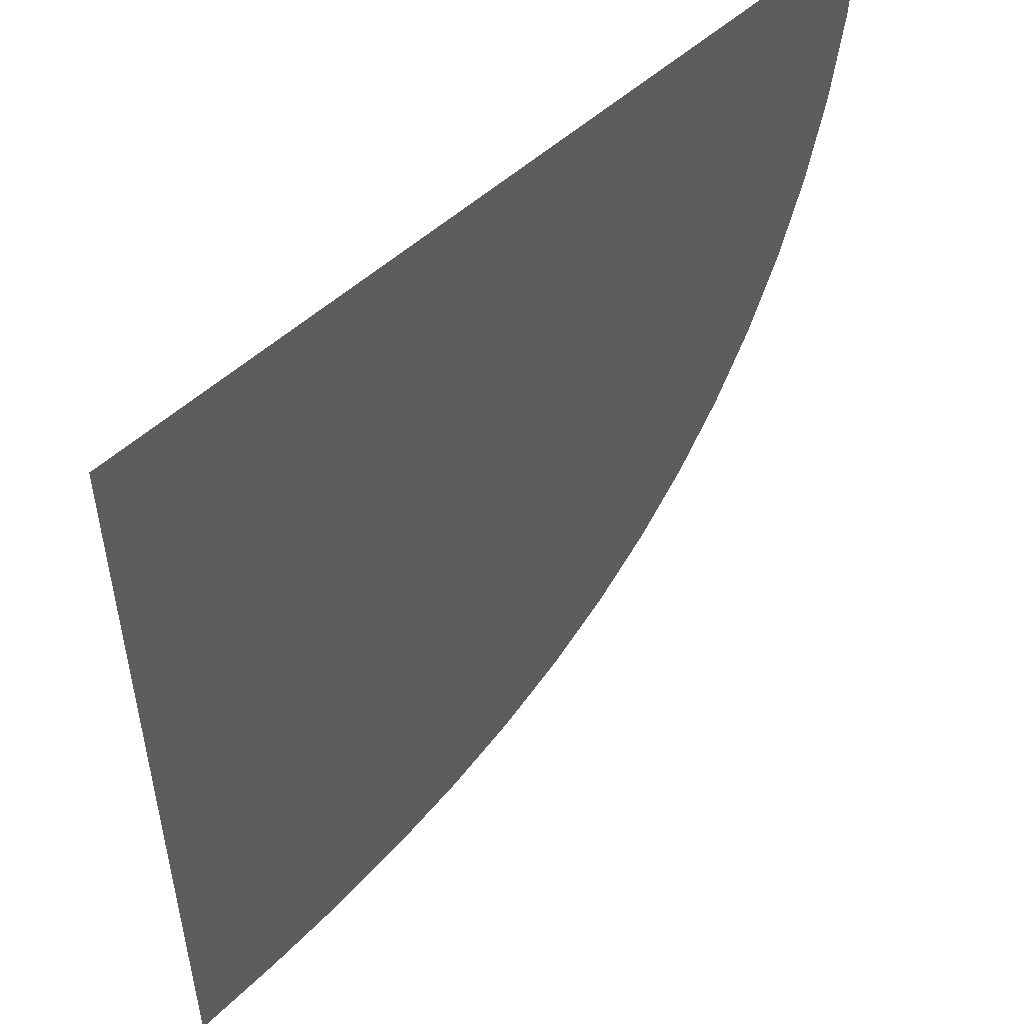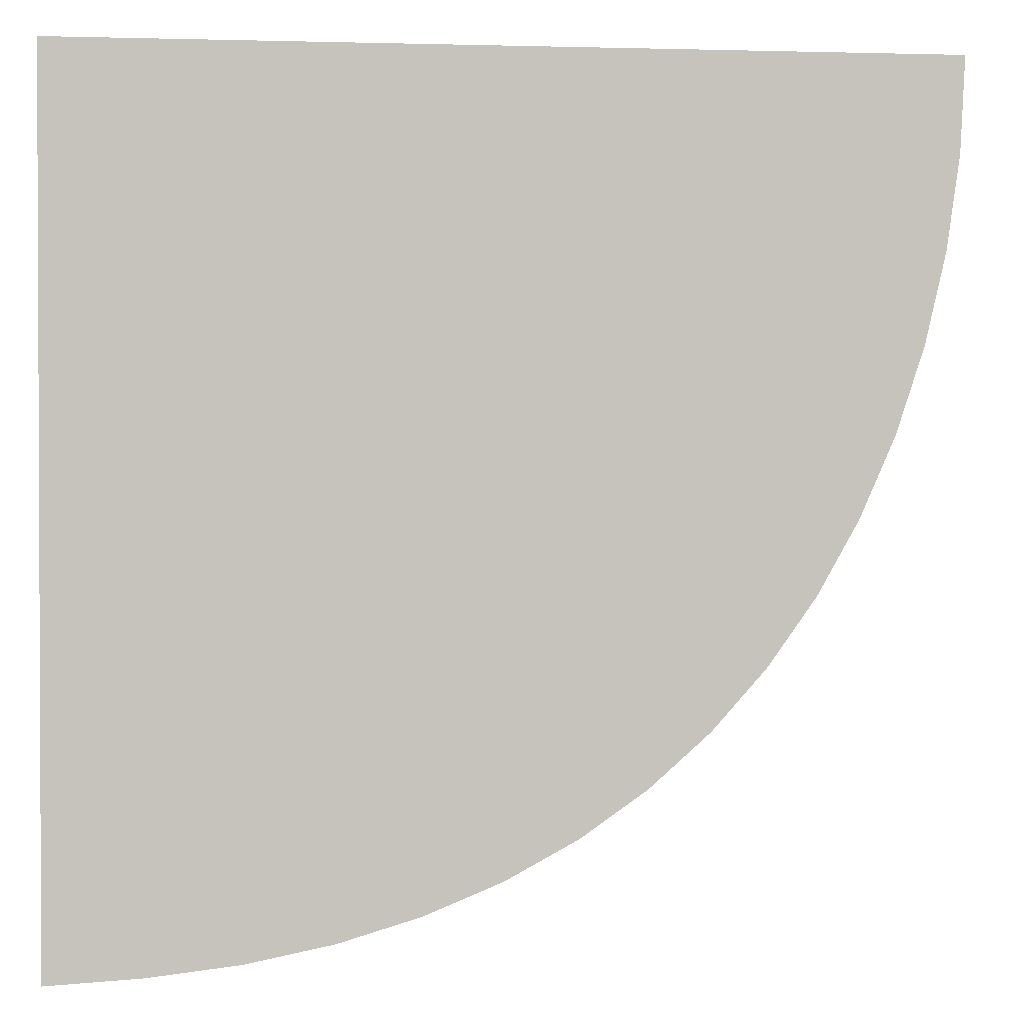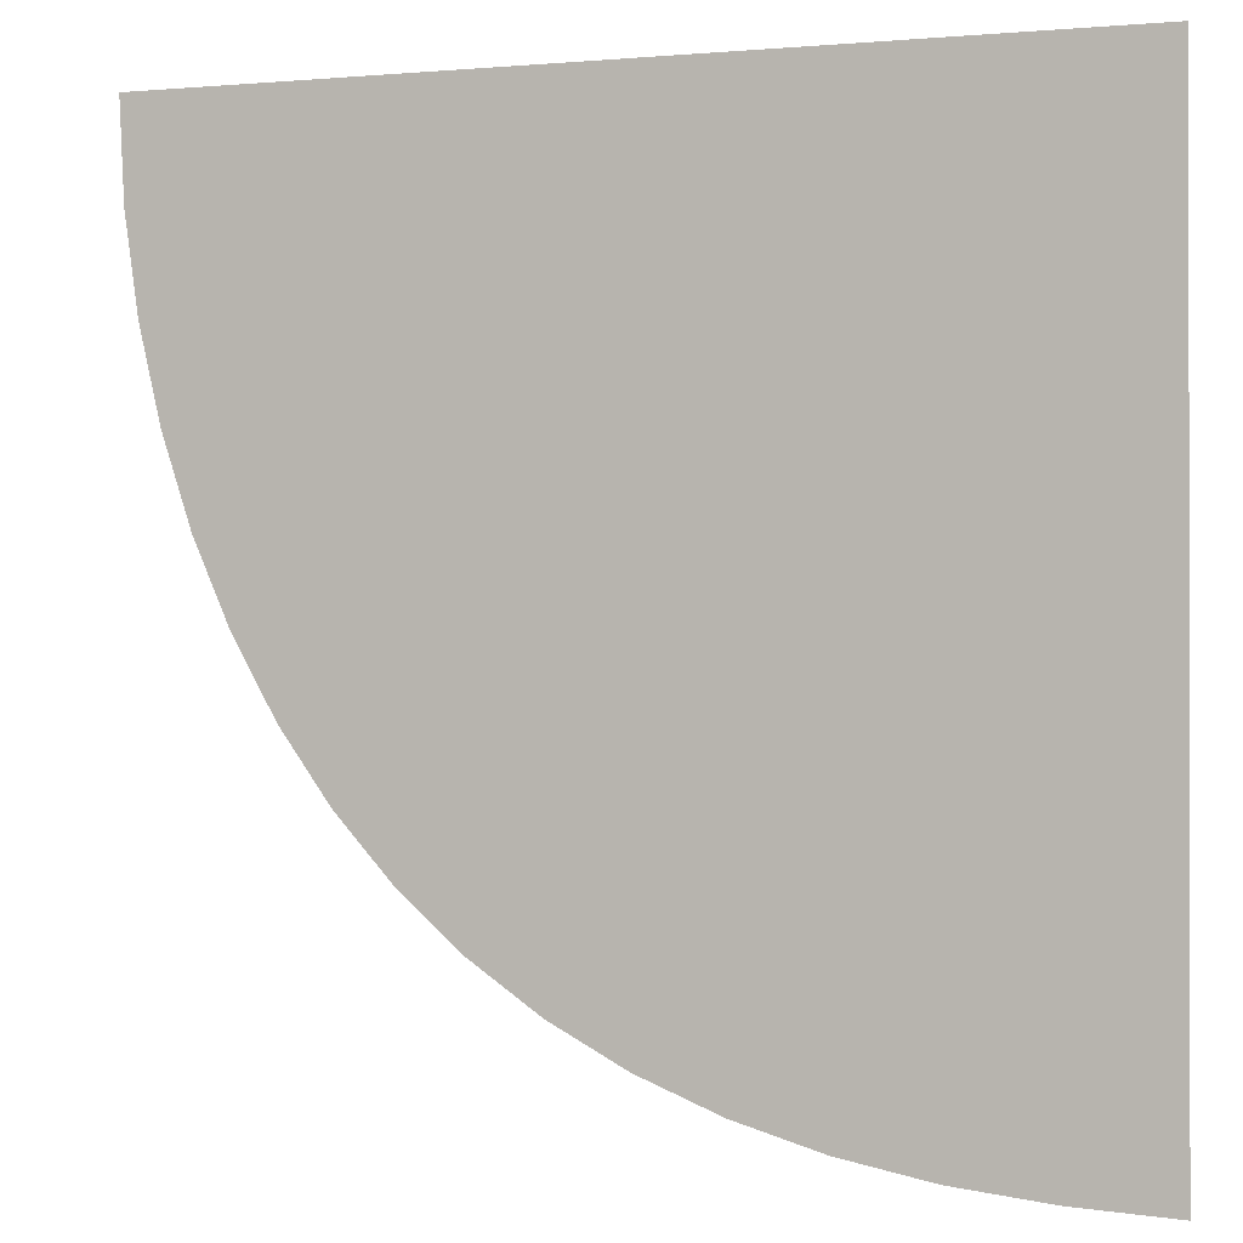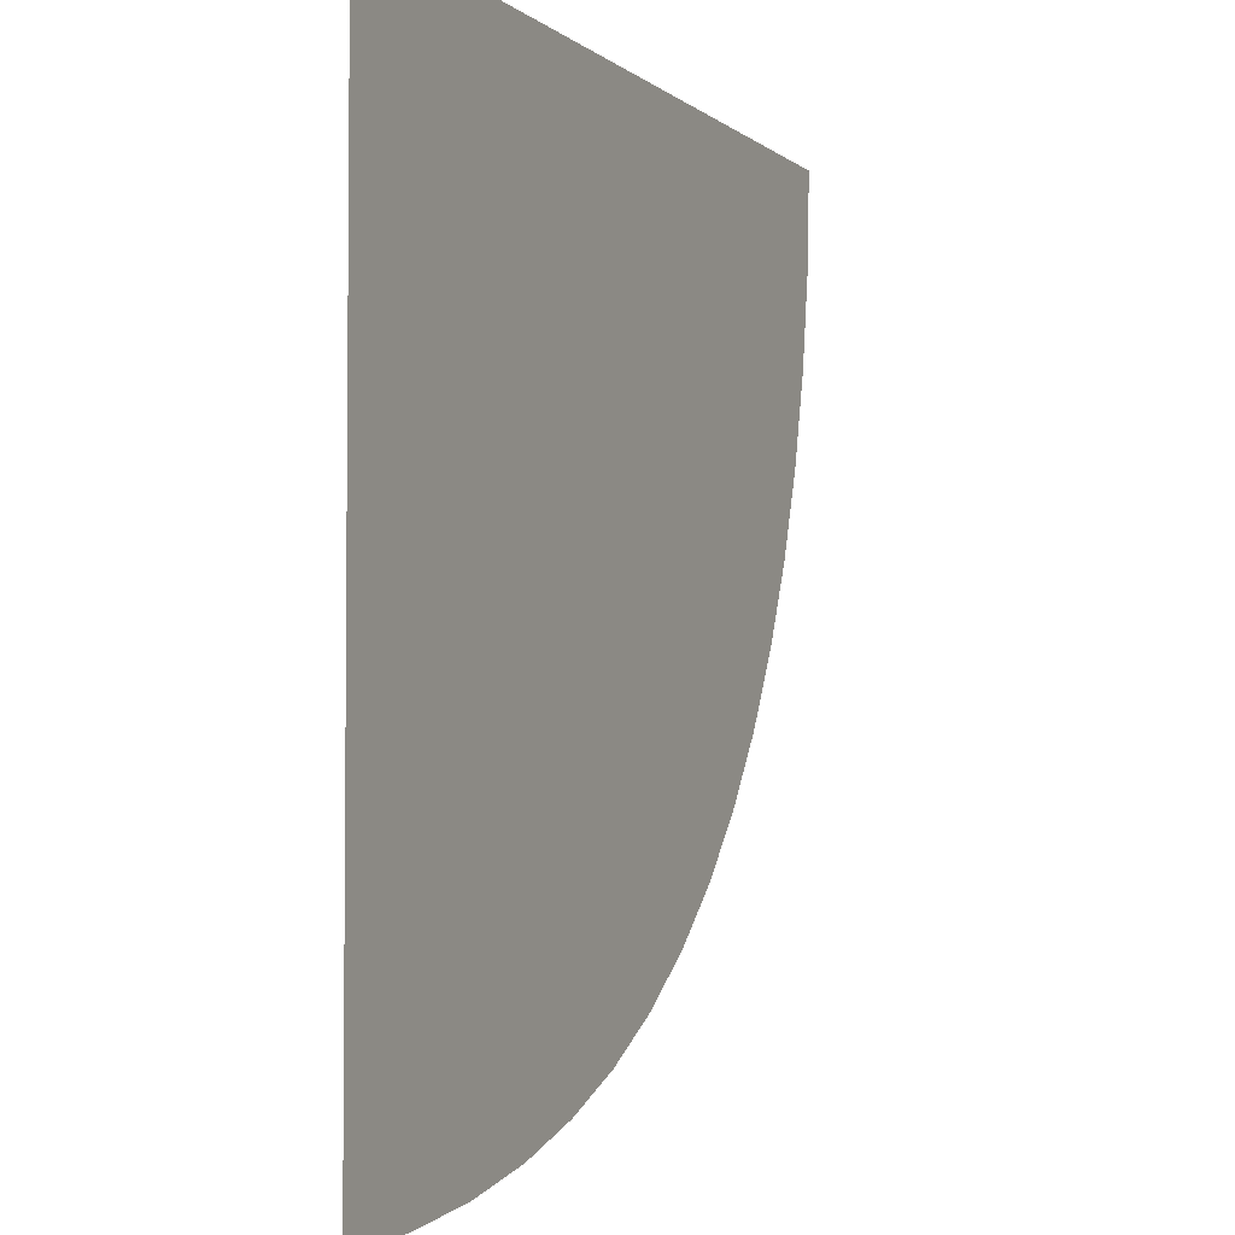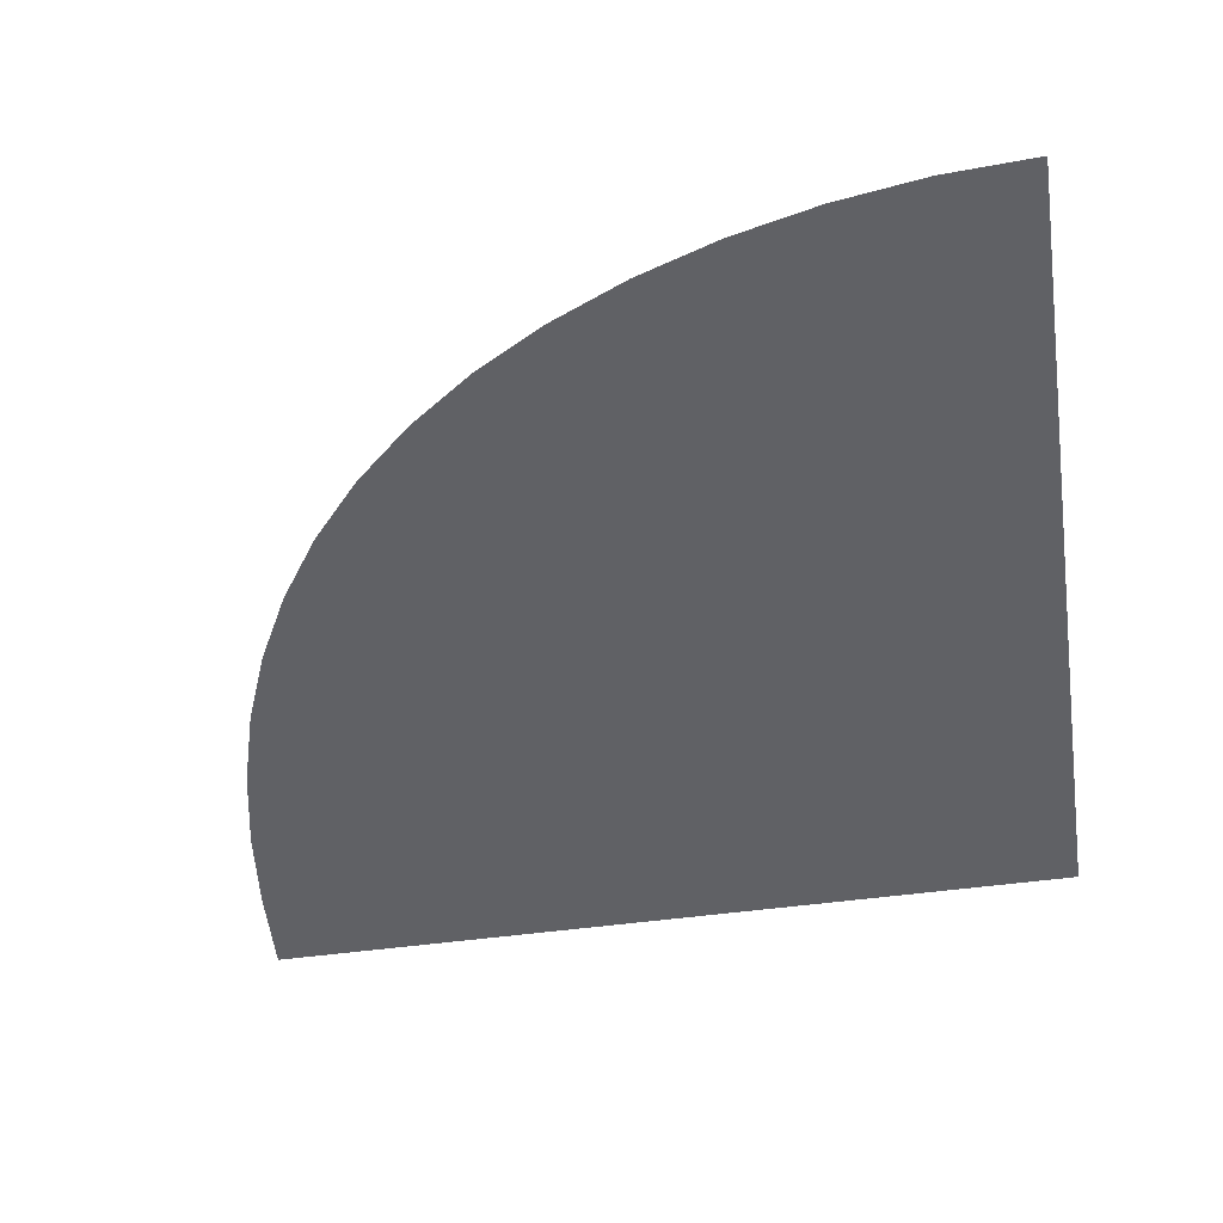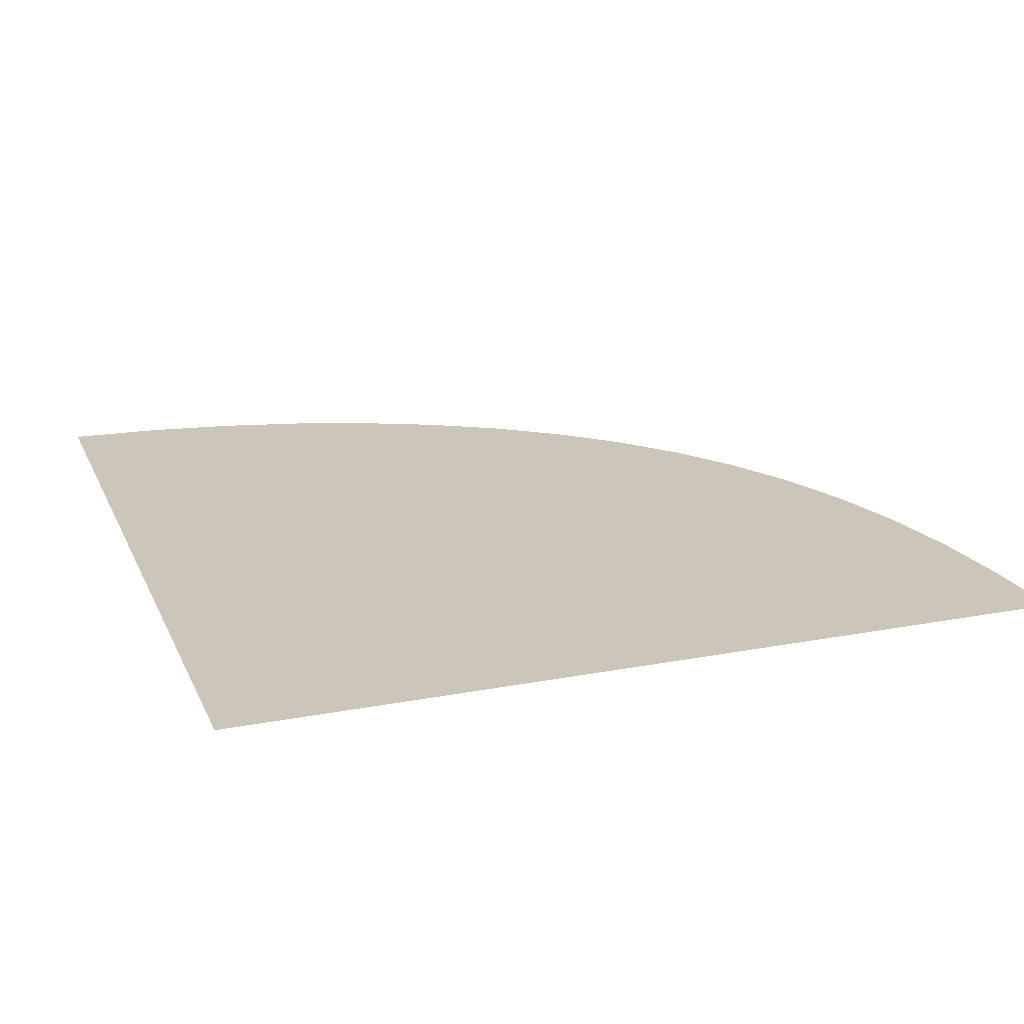
<metadata>
{"format":"obj","ext":"obj","renderer":"f3d","projection":"perspective","resolution":1024,"background":"white","views":[{"elev":51.5,"azim":134.8,"up":"+Z"},{"elev":1.4,"azim":172.7,"up":"+Z"},{"elev":-0.5,"azim":19.3,"up":"+Z"},{"elev":-3.6,"azim":113.7,"up":"+Z"},{"elev":-50.2,"azim":-81.4,"up":"+Y"},{"elev":20.8,"azim":70.9,"up":"+Y"}]}
</metadata>
<code>
g default
v 0 0 0
v 3 0 0
v 3 0 -2.992
v 2.676 0 -2.974
v 2.366 -0 -2.939
v 2.07 -0 -2.881
v 1.789 -0 -2.798
v 1.526 -0 -2.691
v 1.28 0 -2.558
v 1.053 0 -2.4
v 0.8463 -0 -2.217
v 0.6596 -0 -2.009
v 0.494 0 -1.777
v 0.3504 0 -1.522
v 0.2297 -0 -1.247
v 0.133 -0 -0.9534
v 0.06143 -0 -0.6452
v 0.01598 -0 -0.3254
g FloorBend
f 1 2 3 4 5 6 7 8 9 10 11 12 13 14 15 16 17 18

</code>
